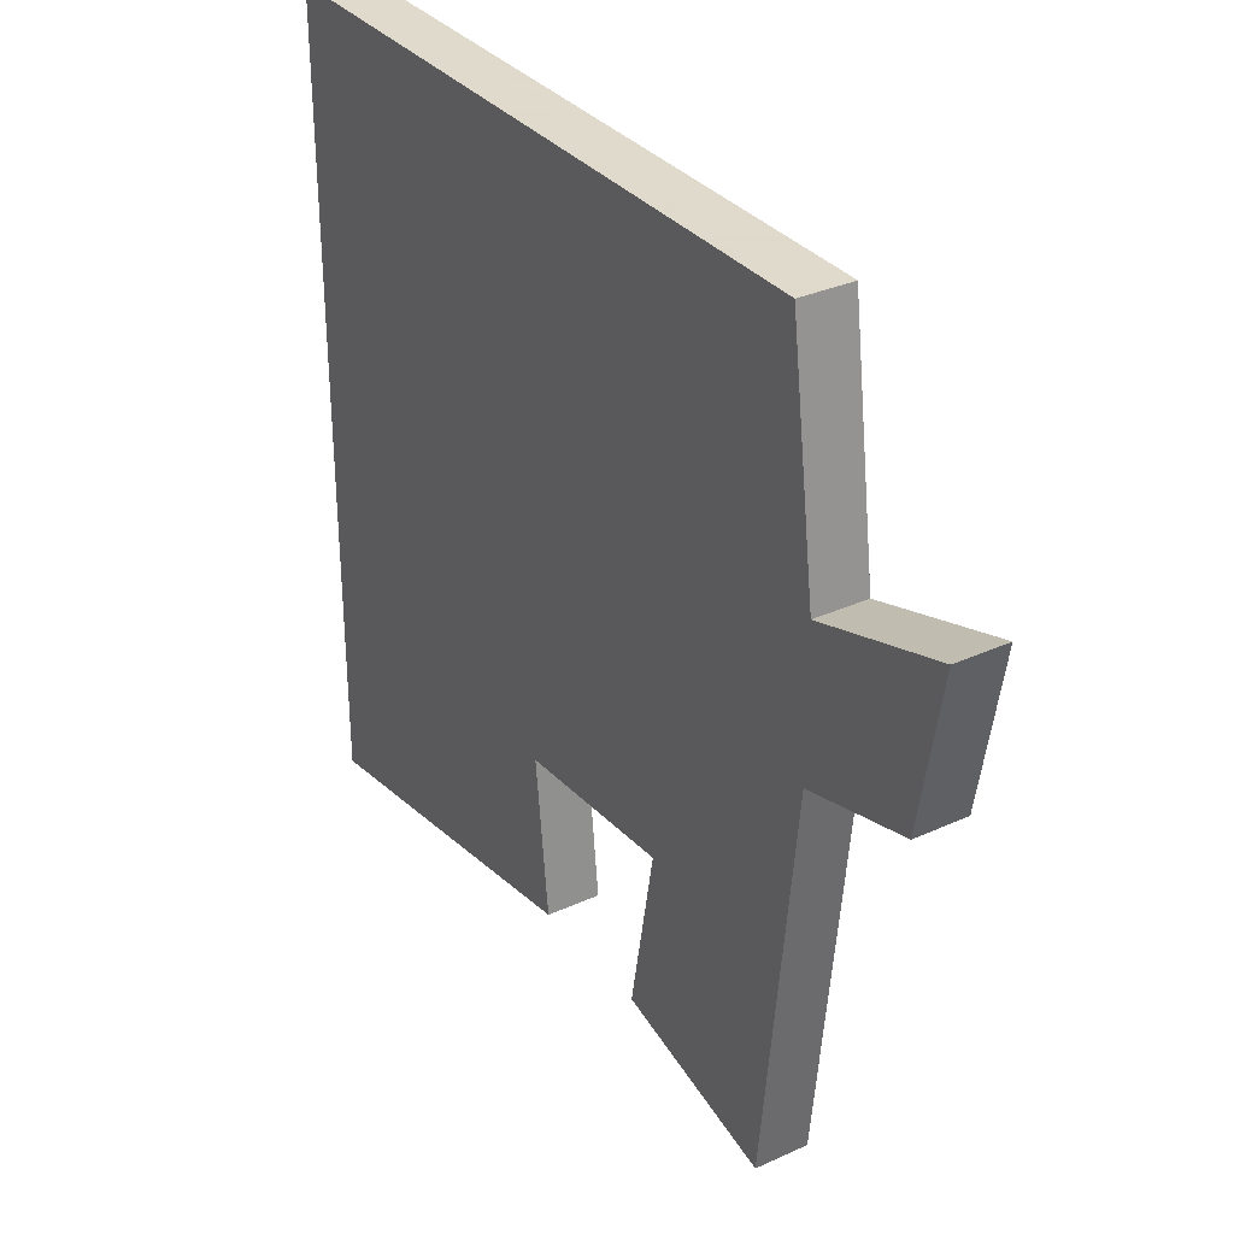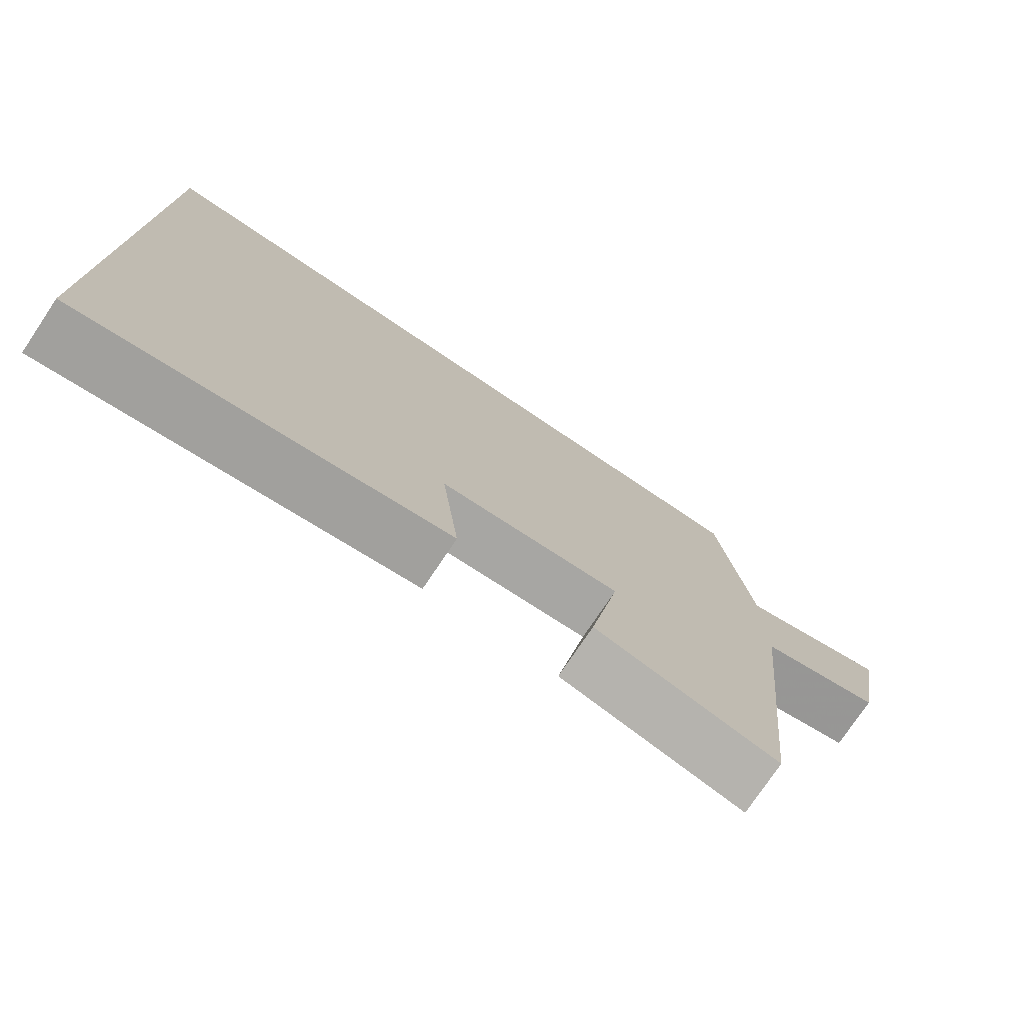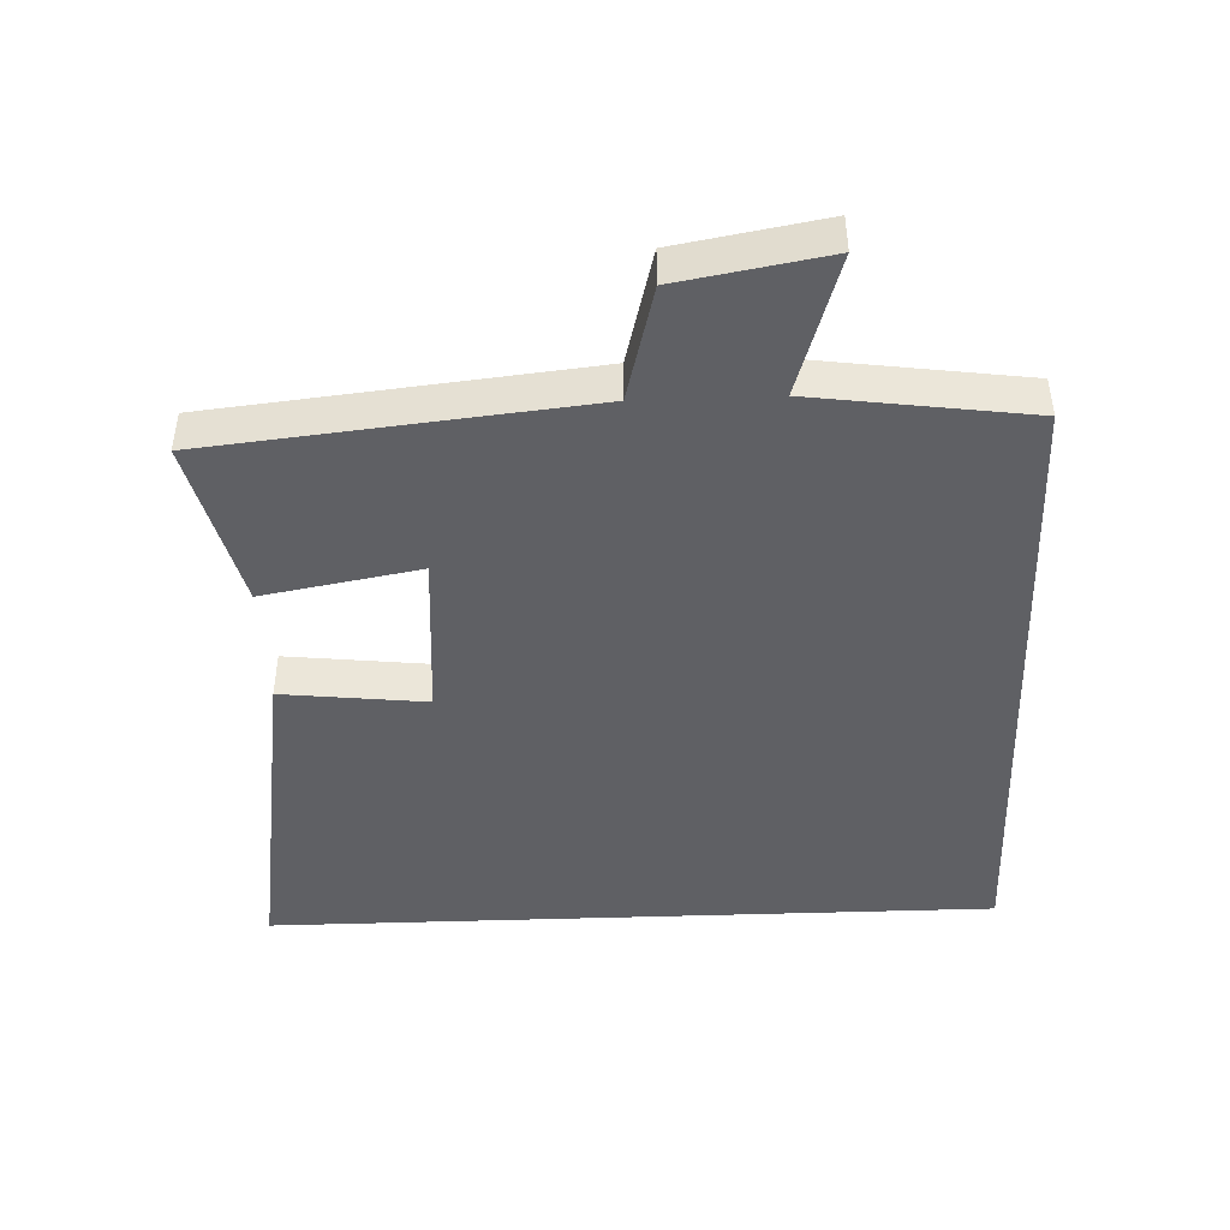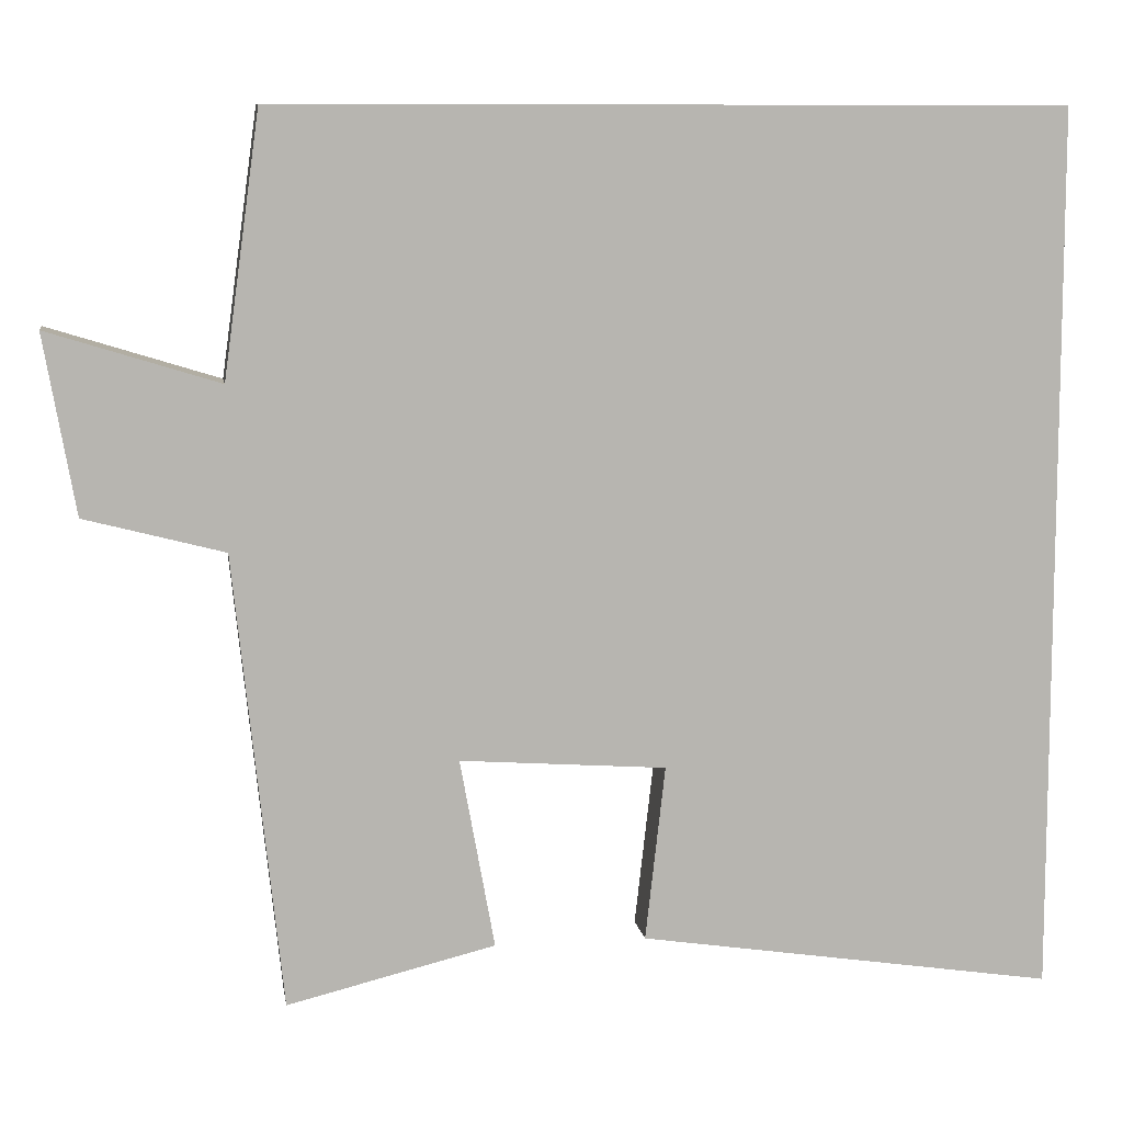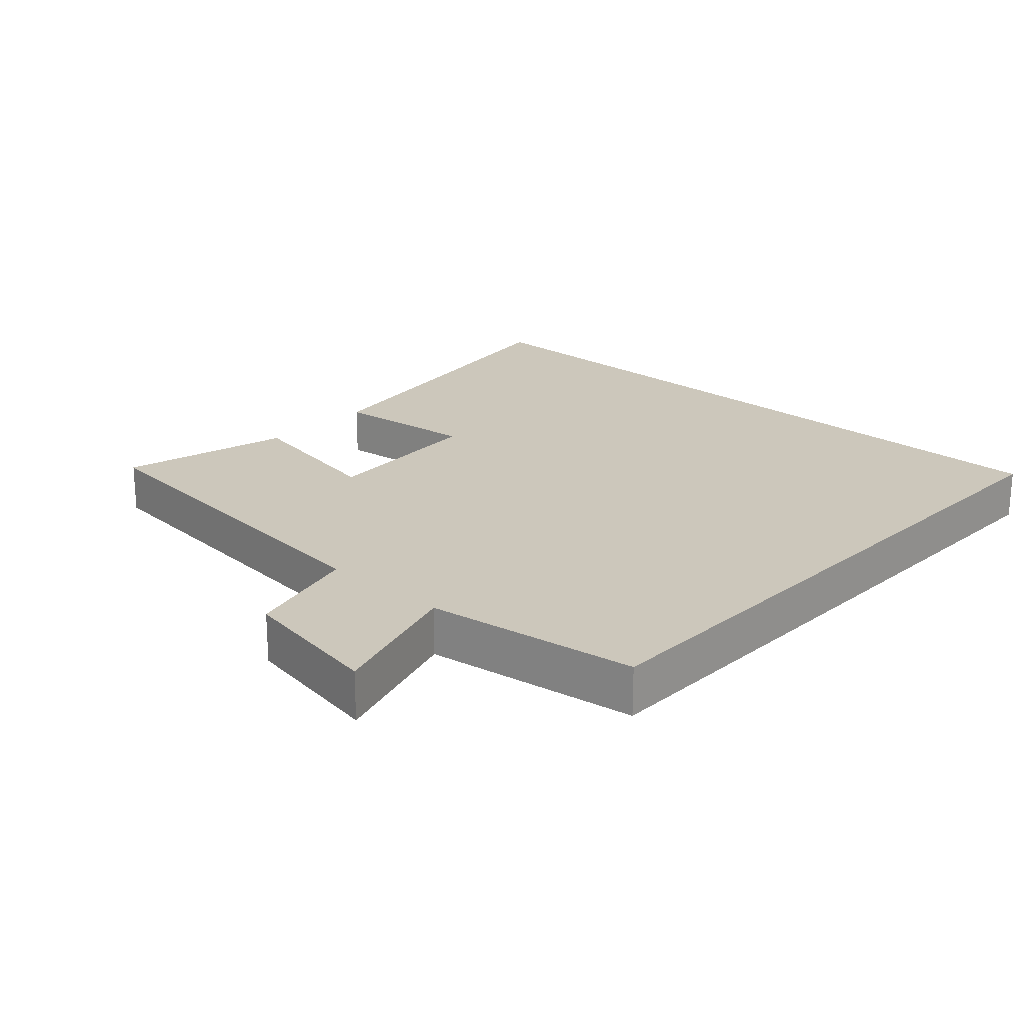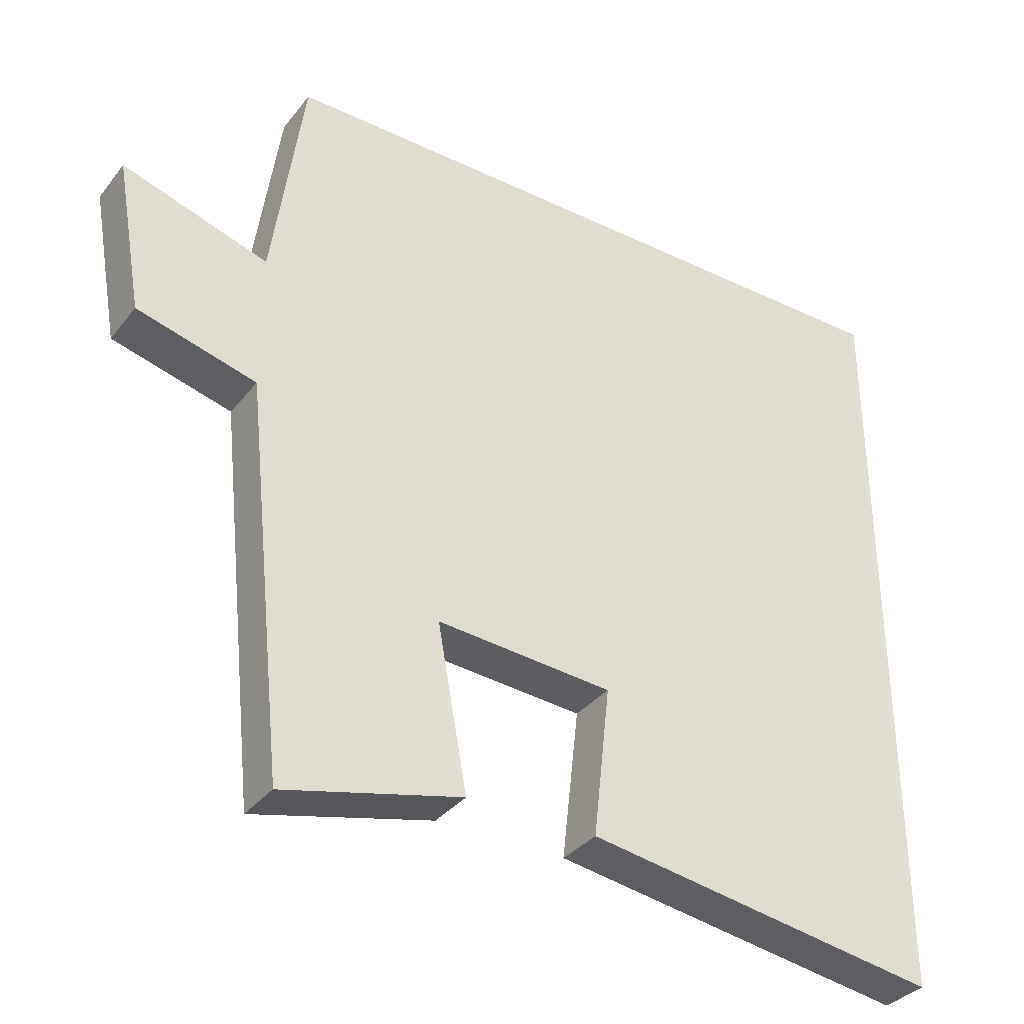
<metadata>
{"format":"obj","ext":"obj","renderer":"f3d","projection":"perspective","resolution":1024,"background":"white","views":[{"elev":32.4,"azim":-122.4,"up":"+Z"},{"elev":-76.1,"azim":146.1,"up":"+Z"},{"elev":-44.6,"azim":-87.8,"up":"+Y"},{"elev":9.1,"azim":-8.9,"up":"+Z"},{"elev":21.7,"azim":-47.2,"up":"+Y"},{"elev":-34.8,"azim":-32.6,"up":"+Z"}]}
</metadata>
<code>
v -0.456 0.07 0.5
v 0.5 0.07 0.5
v 0.5 0.07 -0.577
v -0.006 0.07 -0.5
v 0.018 0.07 -0.288
v -0.232 0.07 -0.27
v -0.19 0.07 -0.5
v -0.442 0.07 -0.562
v -0.5 0.07 -0.013
v -0.669 0.07 0.031
v -0.707 0.07 0.247
v -0.5 0.07 0.183
v -0.456 0 0.5
v 0.5 0 0.5
v 0.5 0 -0.577
v -0.006 0 -0.5
v 0.018 0 -0.288
v -0.232 0 -0.27
v -0.19 0 -0.5
v -0.442 0 -0.562
v -0.5 0 -0.013
v -0.669 0 0.031
v -0.707 0 0.247
v -0.5 0 0.183
f 9 10 11 12
f 9 12 1
f 8 9 1
f 7 8 1
f 6 7 1
f 5 6 1 2
f 2 3 4 5
f 24 23 22 21
f 13 24 21
f 13 21 20
f 13 20 19
f 13 19 18
f 14 13 18 17
f 17 16 15 14
f 1 13 14 2
f 2 14 15 3
f 3 15 16 4
f 4 16 17 5
f 5 17 18 6
f 6 18 19 7
f 7 19 20 8
f 8 20 21 9
f 9 21 22 10
f 10 22 23 11
f 11 23 24 12
f 12 24 13 1

</code>
